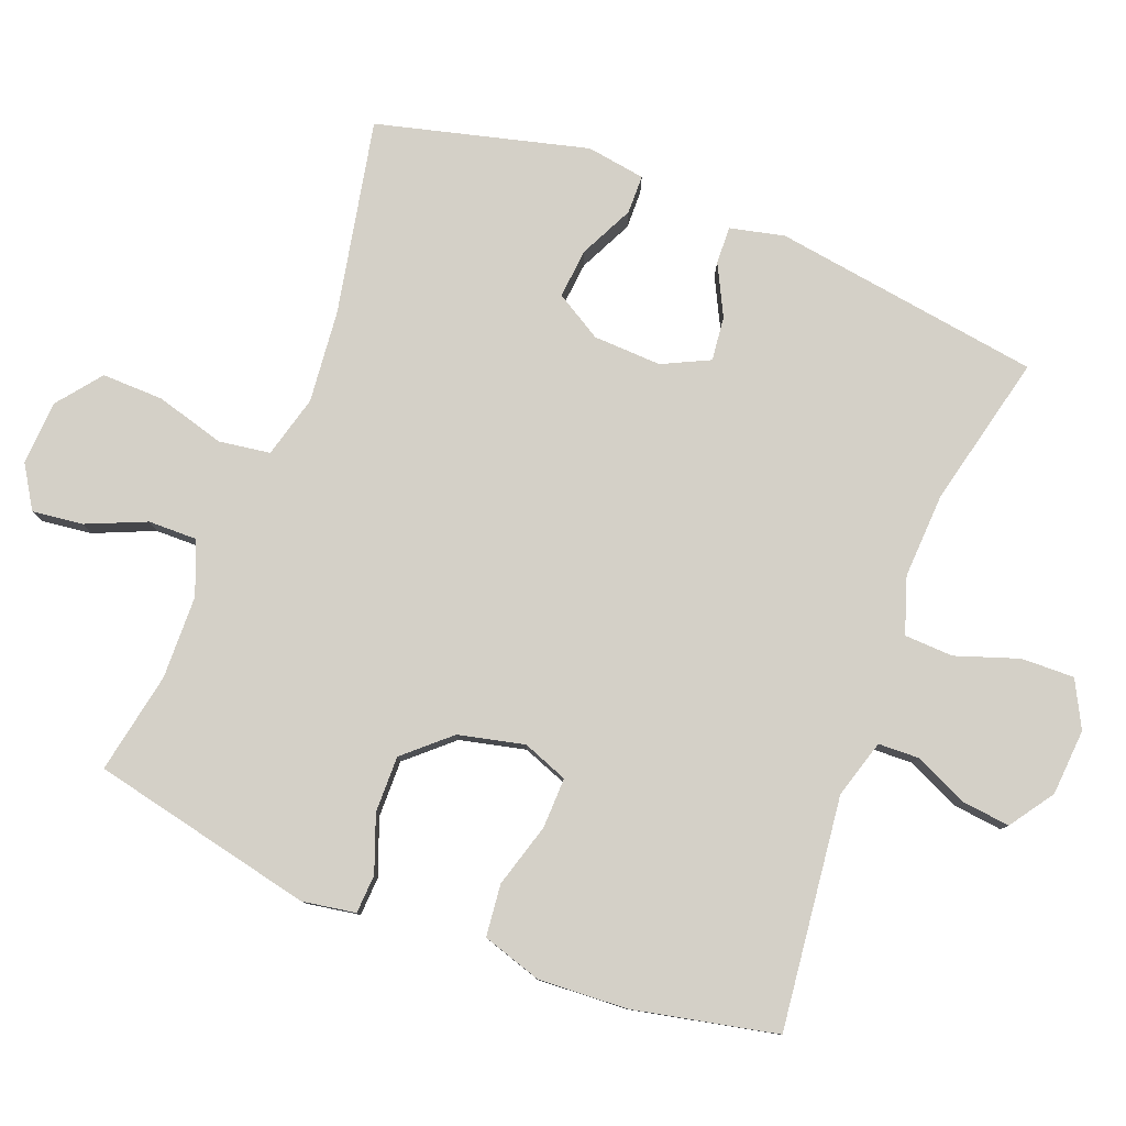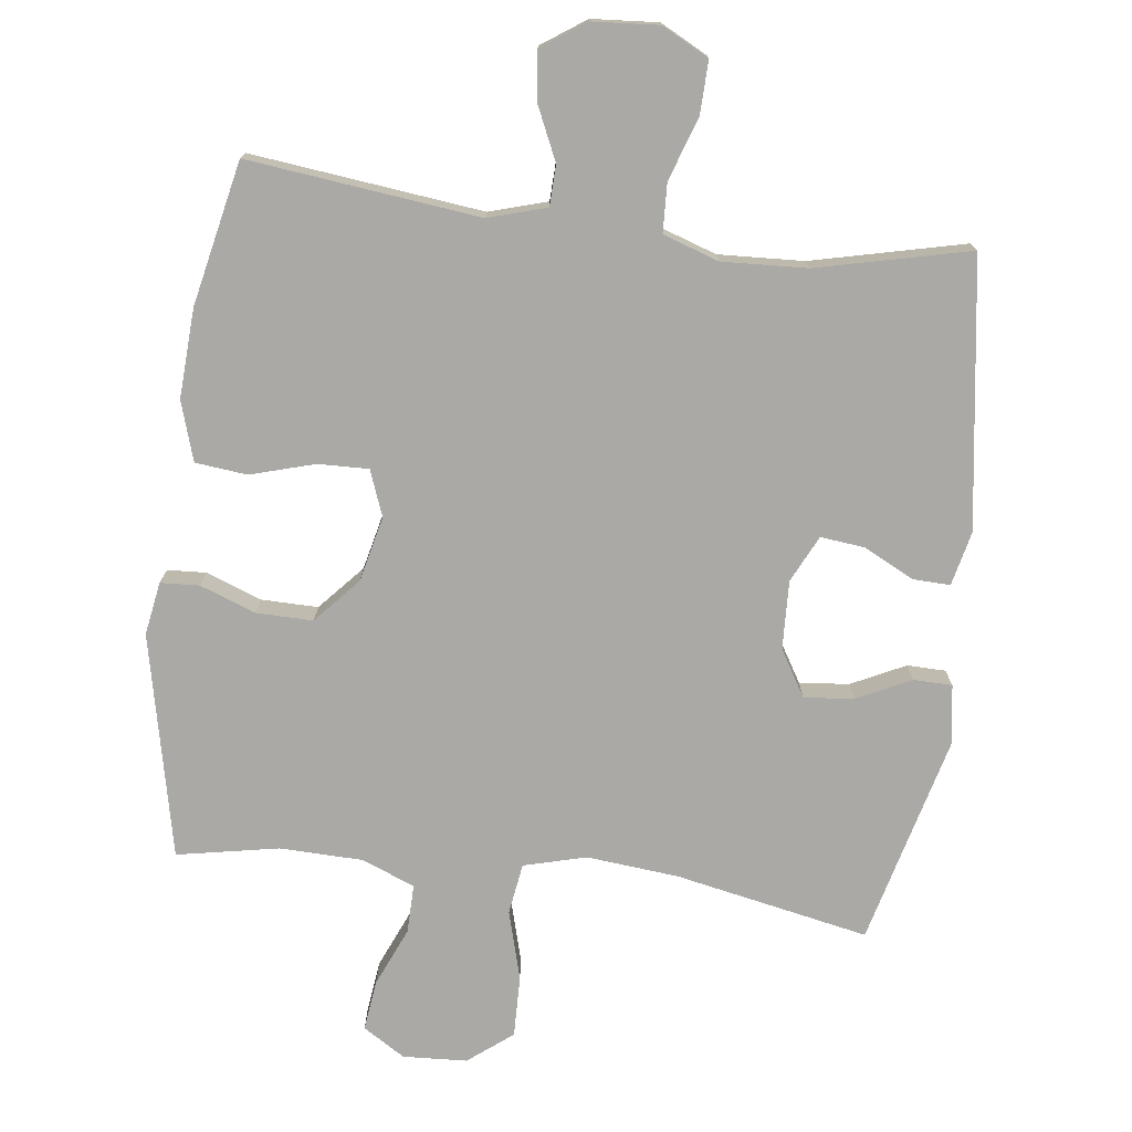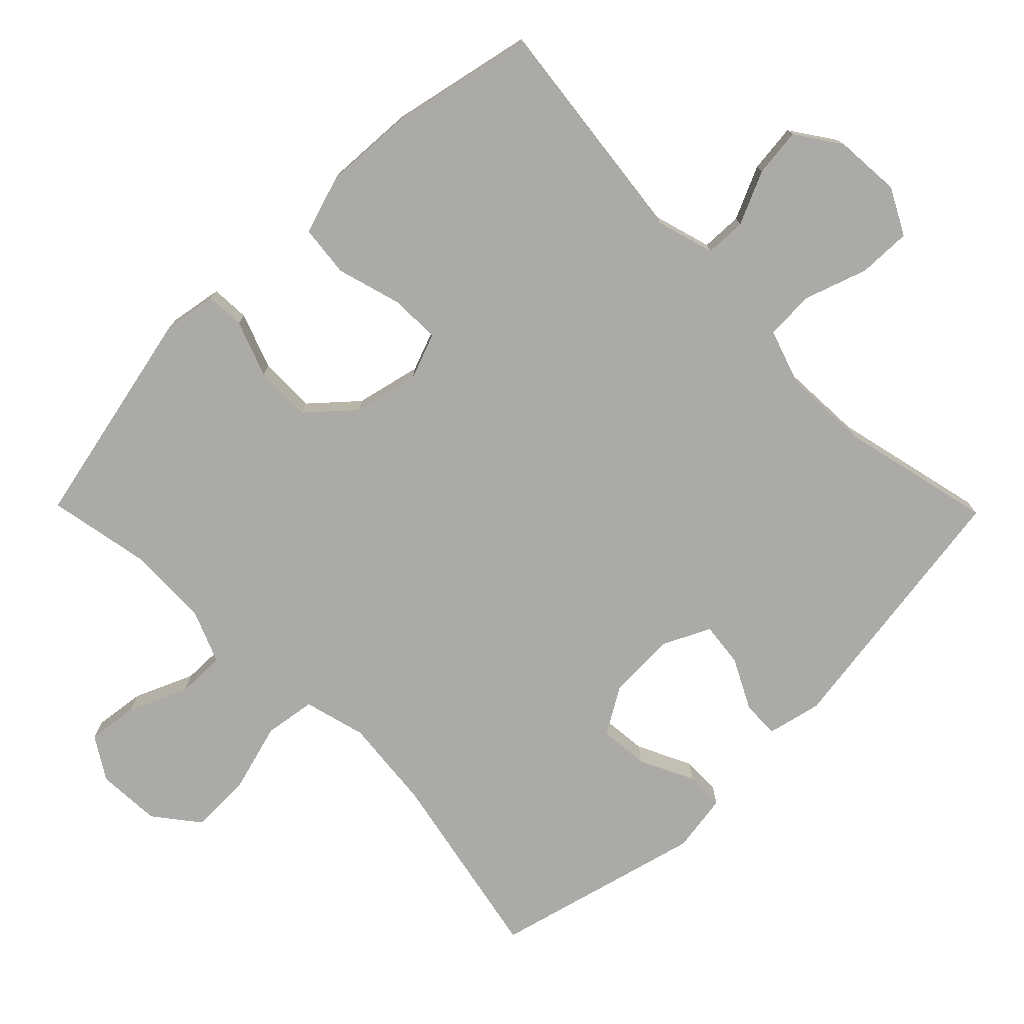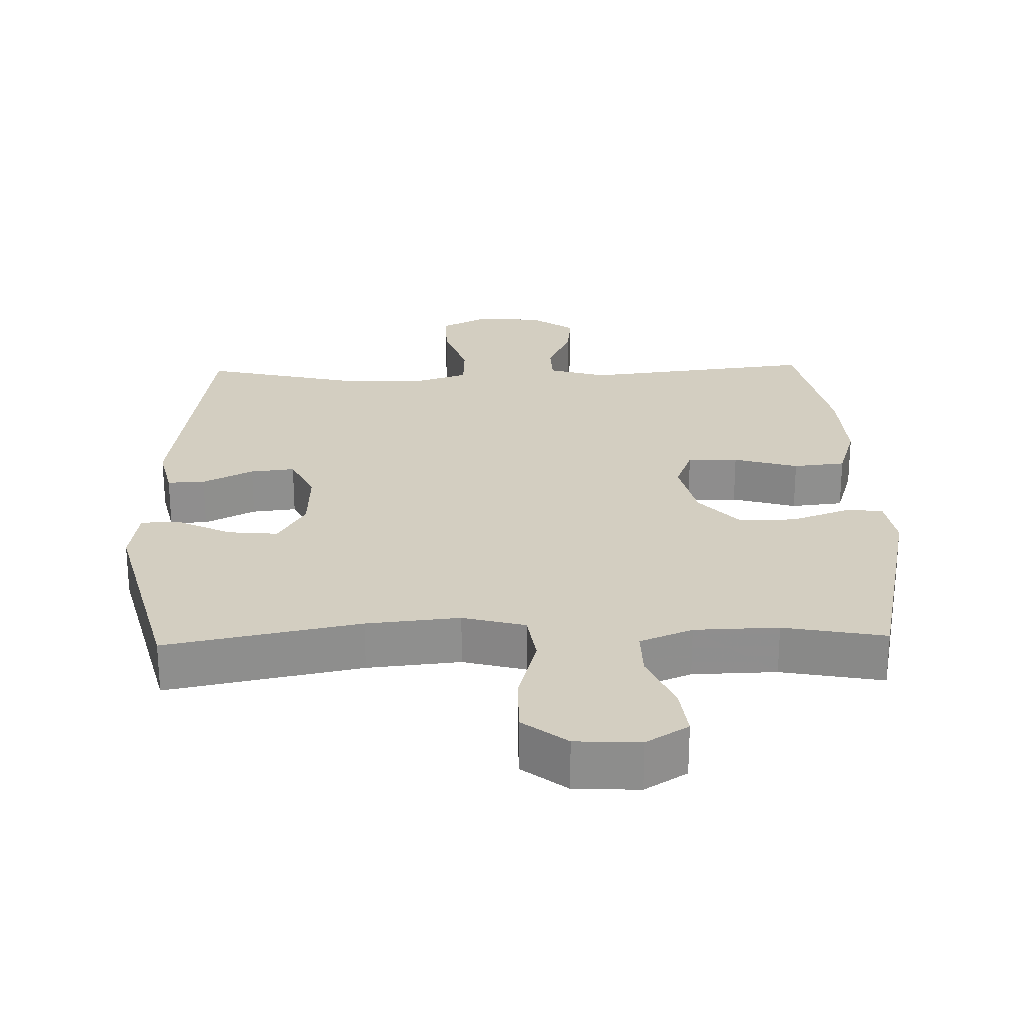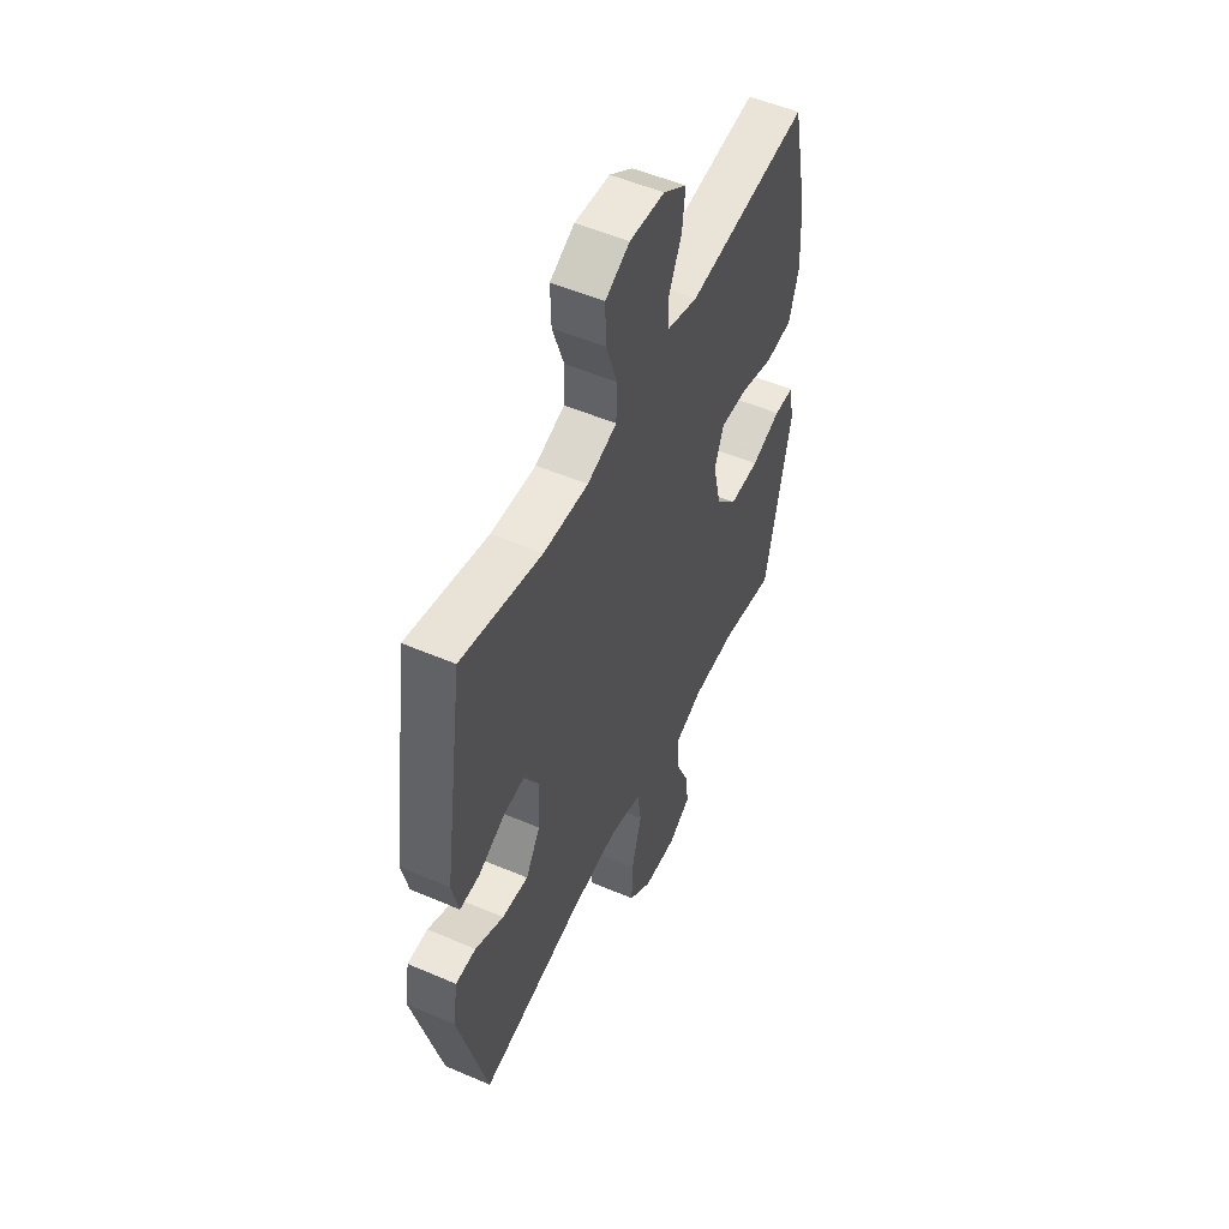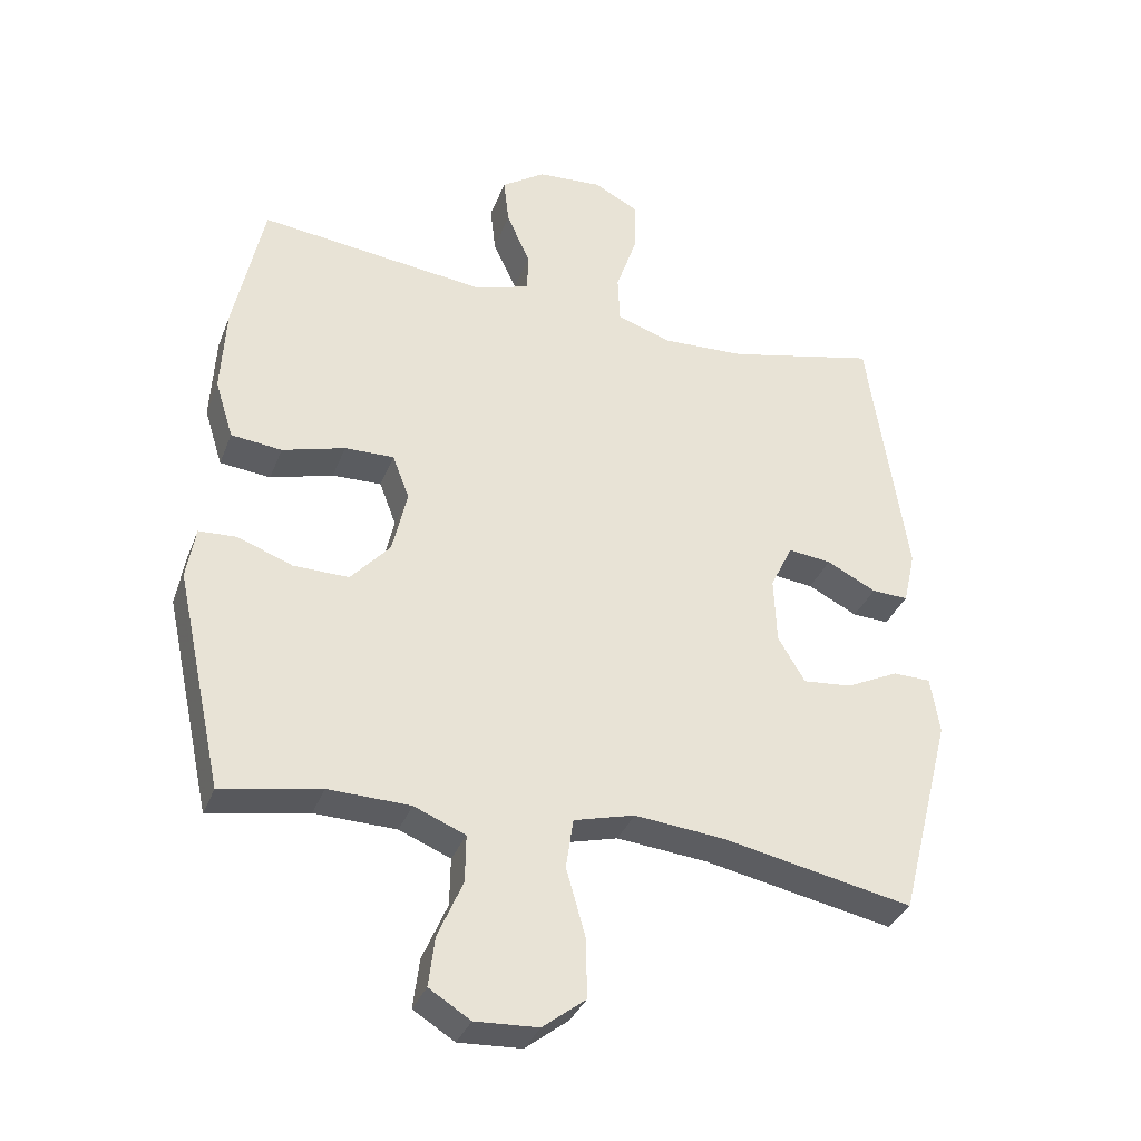
<metadata>
{"format":"obj","ext":"obj","renderer":"f3d","projection":"perspective","resolution":1024,"background":"white","views":[{"elev":80.0,"azim":-68.8,"up":"+Y"},{"elev":-75.3,"azim":-7.1,"up":"+Y"},{"elev":-76.1,"azim":-45.5,"up":"+Y"},{"elev":25.3,"azim":178.4,"up":"+Y"},{"elev":52.5,"azim":114.8,"up":"+Z"},{"elev":-34.7,"azim":-19.4,"up":"+Z"}]}
</metadata>
<code>
v -0.5 0.07 0.5
v -0.165 0.07 0.461
v -0.081 0.07 0.486
v -0.079 0.07 0.545
v -0.114 0.07 0.622
v -0.122 0.07 0.692
v -0.058 0.07 0.736
v 0.038 0.07 0.743
v 0.105 0.07 0.708
v 0.103 0.07 0.631
v 0.072 0.07 0.54
v 0.075 0.07 0.469
v 0.156 0.07 0.442
v 0.279 0.07 0.448
v 0.5 0.07 0.5
v 0.557 0.07 0.112
v 0.539 0.07 0.033
v 0.485 0.07 0.035
v 0.412 0.07 0.072
v 0.348 0.07 0.079
v 0.315 0.07 0.011
v 0.319 0.07 -0.088
v 0.359 0.07 -0.155
v 0.431 0.07 -0.148
v 0.509 0.07 -0.11
v 0.565 0.07 -0.111
v 0.578 0.07 -0.196
v 0.5 0.07 -0.5
v 0.22 0.07 -0.444
v 0.086 0.07 -0.431
v -0.004 0.07 -0.455
v -0.015 0.07 -0.529
v 0.013 0.07 -0.629
v 0.015 0.07 -0.718
v -0.049 0.07 -0.768
v -0.142 0.07 -0.773
v -0.203 0.07 -0.735
v -0.194 0.07 -0.662
v -0.157 0.07 -0.576
v -0.156 0.07 -0.506
v -0.232 0.07 -0.475
v -0.353 0.07 -0.472
v -0.5 0.07 -0.5
v -0.57 0.07 -0.177
v -0.557 0.07 -0.1
v -0.501 0.07 -0.097
v -0.42 0.07 -0.127
v -0.338 0.07 -0.128
v -0.28 0.07 -0.063
v -0.258 0.07 0.032
v -0.283 0.07 0.098
v -0.356 0.07 0.096
v -0.449 0.07 0.069
v -0.524 0.07 0.077
v -0.551 0.07 0.163
v -0.544 0.07 0.292
v -0.5 0 0.5
v -0.165 0 0.461
v -0.081 0 0.486
v -0.079 0 0.545
v -0.114 0 0.622
v -0.122 0 0.692
v -0.058 0 0.736
v 0.038 0 0.743
v 0.105 0 0.708
v 0.103 0 0.631
v 0.072 0 0.54
v 0.075 0 0.469
v 0.156 0 0.442
v 0.279 0 0.448
v 0.5 0 0.5
v 0.557 0 0.112
v 0.539 0 0.033
v 0.485 0 0.035
v 0.412 0 0.072
v 0.348 0 0.079
v 0.315 0 0.011
v 0.319 0 -0.088
v 0.359 0 -0.155
v 0.431 0 -0.148
v 0.509 0 -0.11
v 0.565 0 -0.111
v 0.578 0 -0.196
v 0.5 0 -0.5
v 0.22 0 -0.444
v 0.086 0 -0.431
v -0.004 0 -0.455
v -0.015 0 -0.529
v 0.013 0 -0.629
v 0.015 0 -0.718
v -0.049 0 -0.768
v -0.142 0 -0.773
v -0.203 0 -0.735
v -0.194 0 -0.662
v -0.157 0 -0.576
v -0.156 0 -0.506
v -0.232 0 -0.475
v -0.353 0 -0.472
v -0.5 0 -0.5
v -0.57 0 -0.177
v -0.557 0 -0.1
v -0.501 0 -0.097
v -0.42 0 -0.127
v -0.338 0 -0.128
v -0.28 0 -0.063
v -0.258 0 0.032
v -0.283 0 0.098
v -0.356 0 0.096
v -0.449 0 0.069
v -0.524 0 0.077
v -0.551 0 0.163
v -0.544 0 0.292
f 55 56 1 2
f 52 53 54 55
f 51 52 55 2
f 50 51 2 3
f 49 50 3
f 44 45 46 47
f 42 43 44 47
f 41 42 47 48
f 40 41 48 49
f 36 37 38 39
f 36 39 40
f 35 36 40
f 32 33 34 35
f 32 35 40 49
f 26 27 28 29
f 24 25 26 29
f 23 24 29 30
f 22 23 30 31
f 16 17 18 19
f 14 15 16 19
f 13 14 19 20
f 12 13 20 21
f 8 9 10 11
f 8 11 12
f 7 8 12
f 4 5 6 7
f 3 4 7 12
f 31 32 49 3
f 21 22 31
f 3 12 21 31
f 58 57 112 111
f 111 110 109 108
f 58 111 108 107
f 59 58 107 106
f 59 106 105
f 103 102 101 100
f 103 100 99 98
f 104 103 98 97
f 105 104 97 96
f 95 94 93 92
f 96 95 92
f 96 92 91
f 91 90 89 88
f 105 96 91 88
f 85 84 83 82
f 85 82 81 80
f 86 85 80 79
f 87 86 79 78
f 75 74 73 72
f 75 72 71 70
f 76 75 70 69
f 77 76 69 68
f 67 66 65 64
f 68 67 64
f 68 64 63
f 63 62 61 60
f 68 63 60 59
f 59 105 88 87
f 87 78 77
f 87 77 68 59
f 1 57 58 2
f 2 58 59 3
f 3 59 60 4
f 4 60 61 5
f 5 61 62 6
f 6 62 63 7
f 7 63 64 8
f 8 64 65 9
f 9 65 66 10
f 10 66 67 11
f 11 67 68 12
f 12 68 69 13
f 13 69 70 14
f 14 70 71 15
f 15 71 72 16
f 16 72 73 17
f 17 73 74 18
f 18 74 75 19
f 19 75 76 20
f 20 76 77 21
f 21 77 78 22
f 22 78 79 23
f 23 79 80 24
f 24 80 81 25
f 25 81 82 26
f 26 82 83 27
f 27 83 84 28
f 28 84 85 29
f 29 85 86 30
f 30 86 87 31
f 31 87 88 32
f 32 88 89 33
f 33 89 90 34
f 34 90 91 35
f 35 91 92 36
f 36 92 93 37
f 37 93 94 38
f 38 94 95 39
f 39 95 96 40
f 40 96 97 41
f 41 97 98 42
f 42 98 99 43
f 43 99 100 44
f 44 100 101 45
f 45 101 102 46
f 46 102 103 47
f 47 103 104 48
f 48 104 105 49
f 49 105 106 50
f 50 106 107 51
f 51 107 108 52
f 52 108 109 53
f 53 109 110 54
f 54 110 111 55
f 55 111 112 56
f 56 112 57 1

</code>
